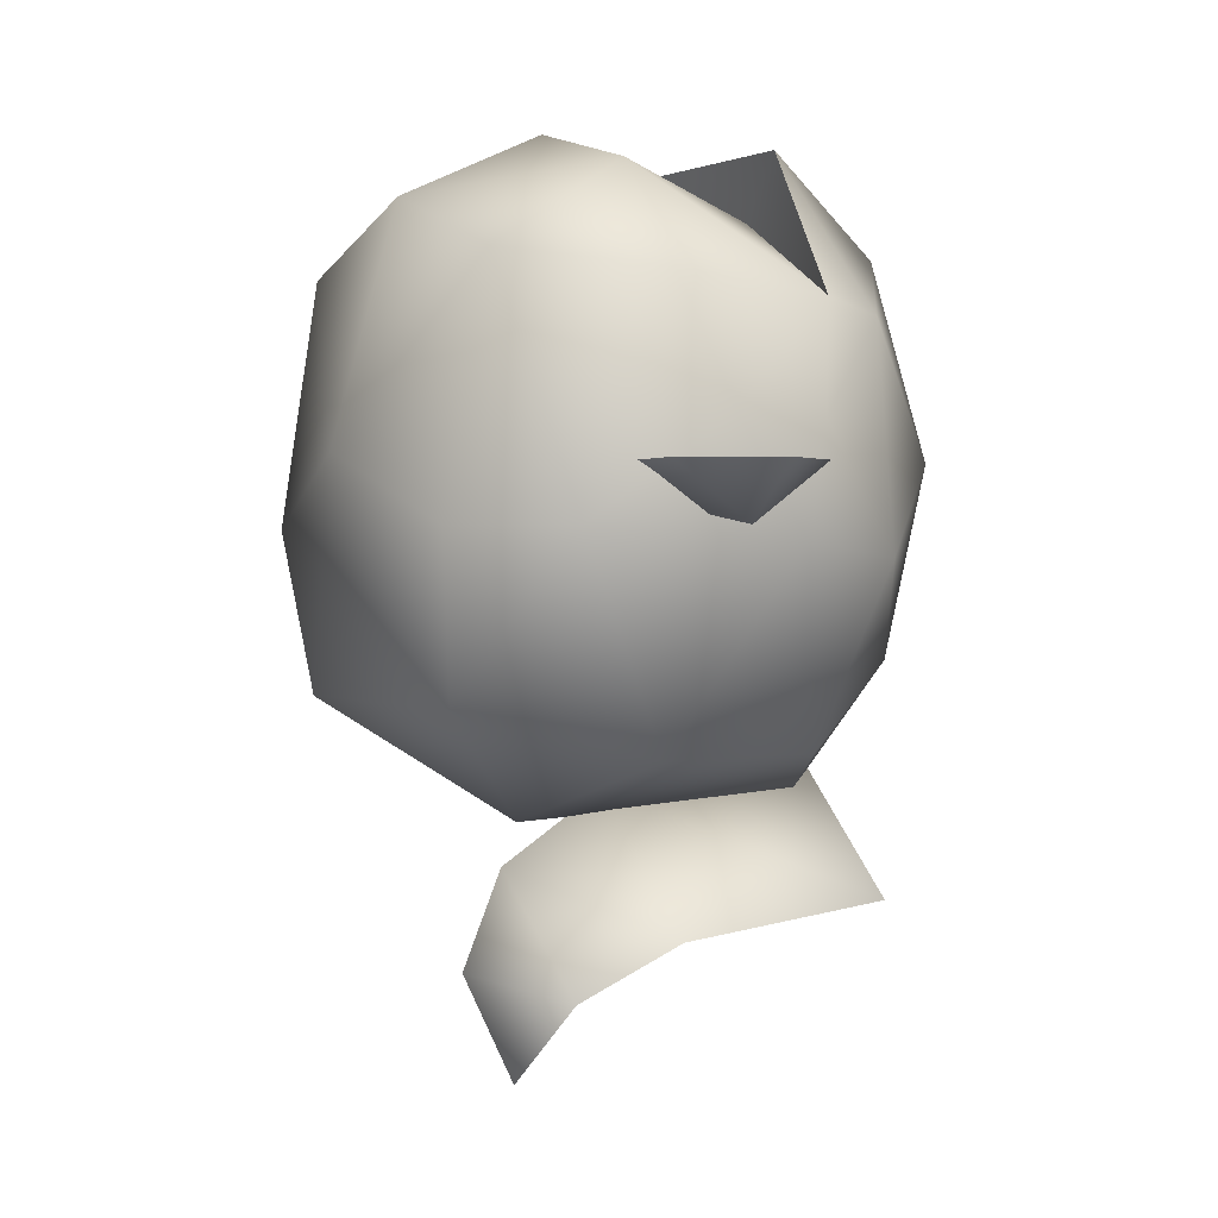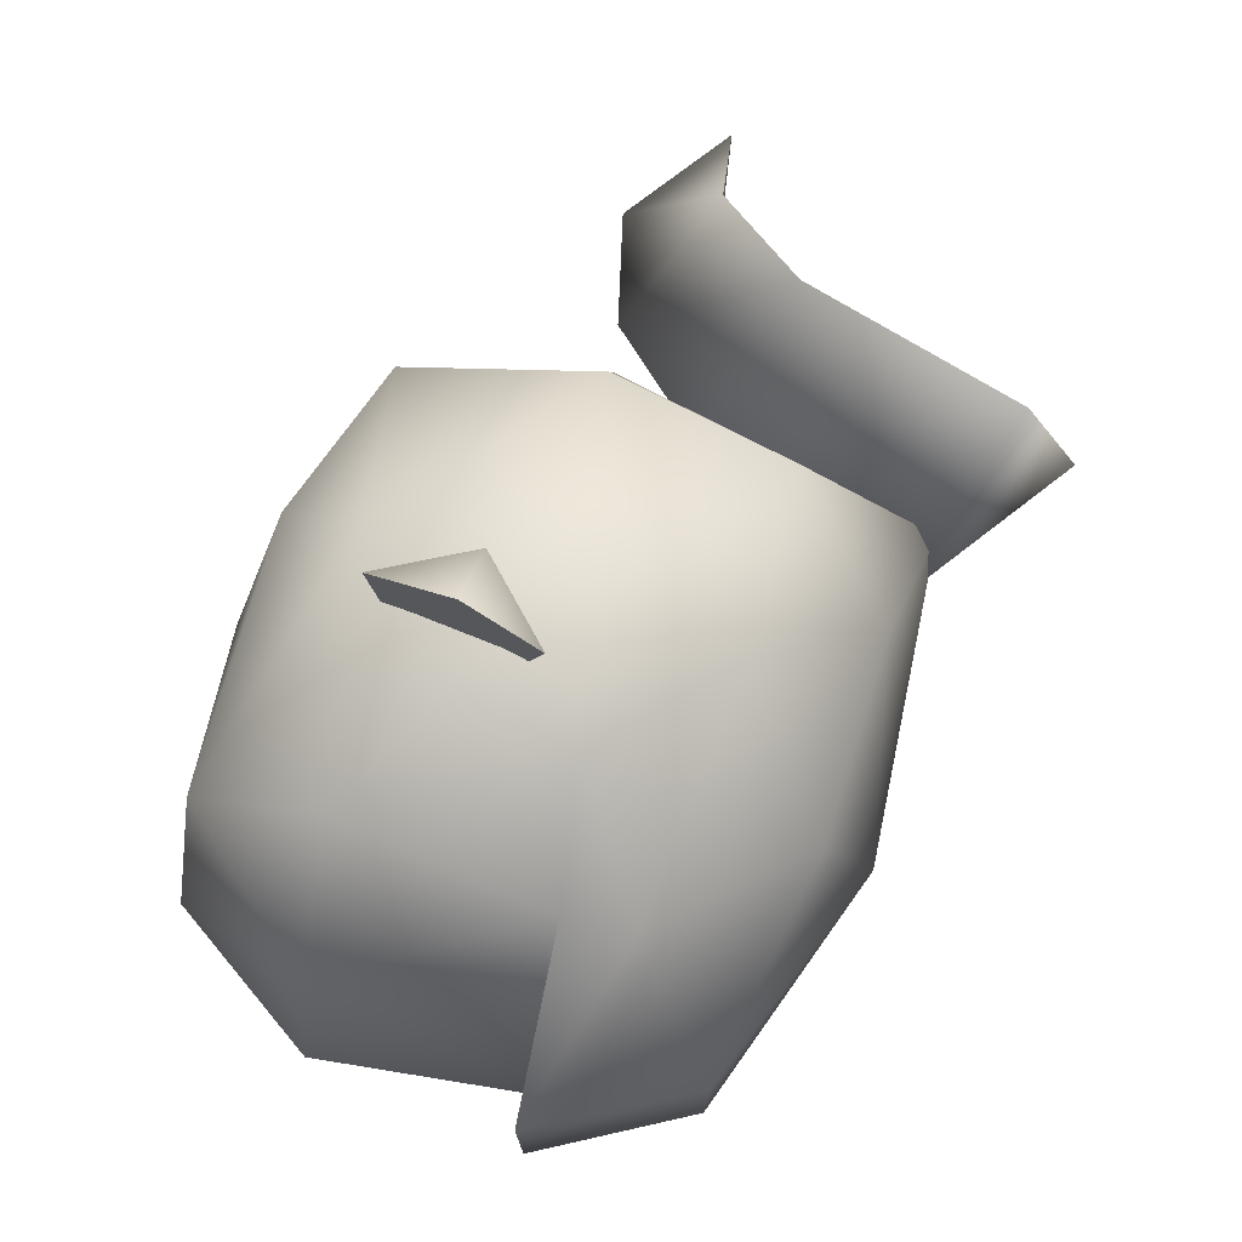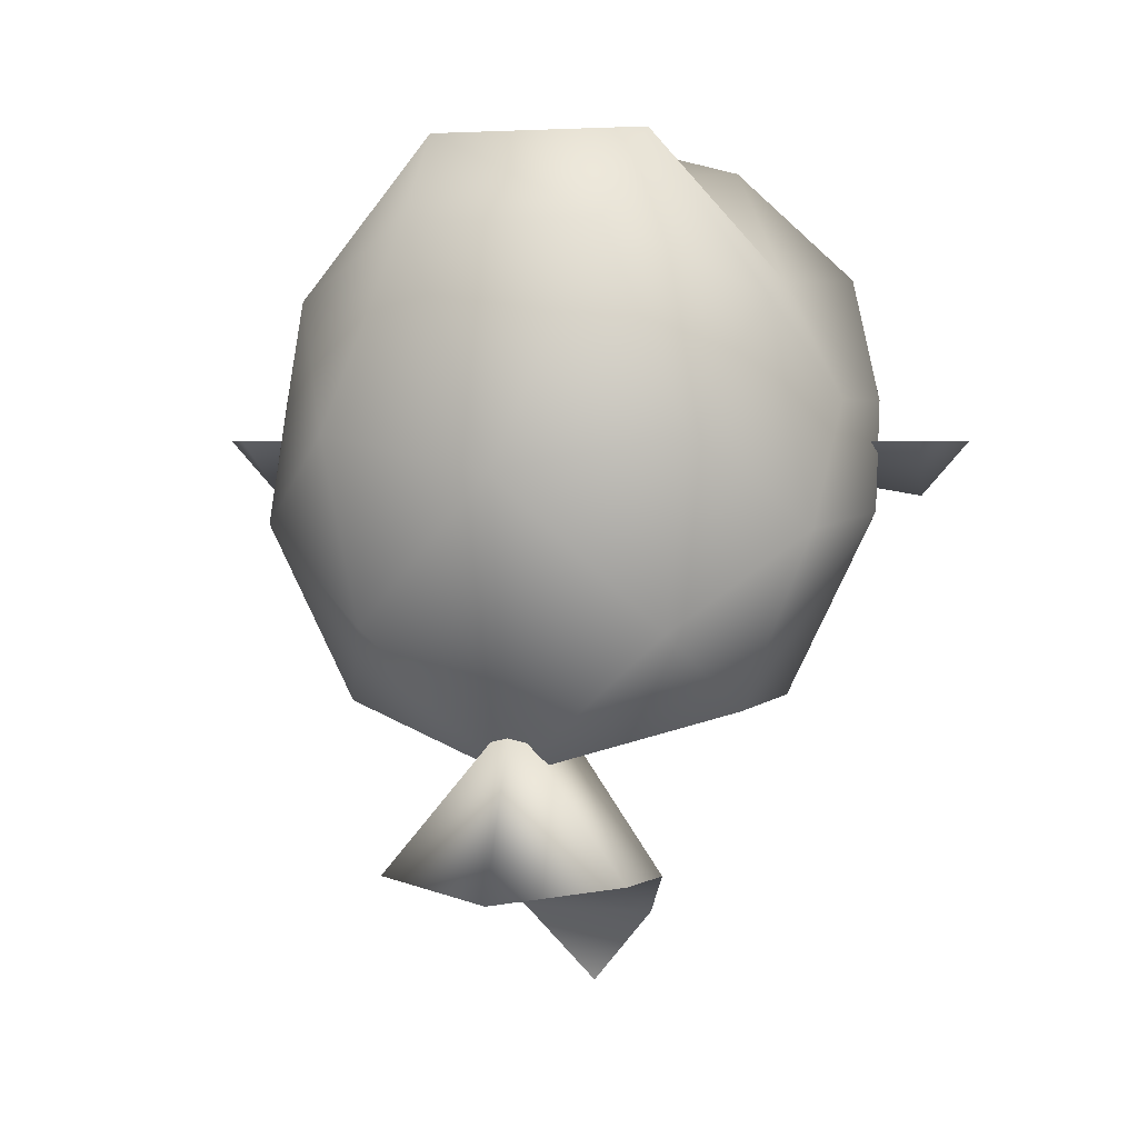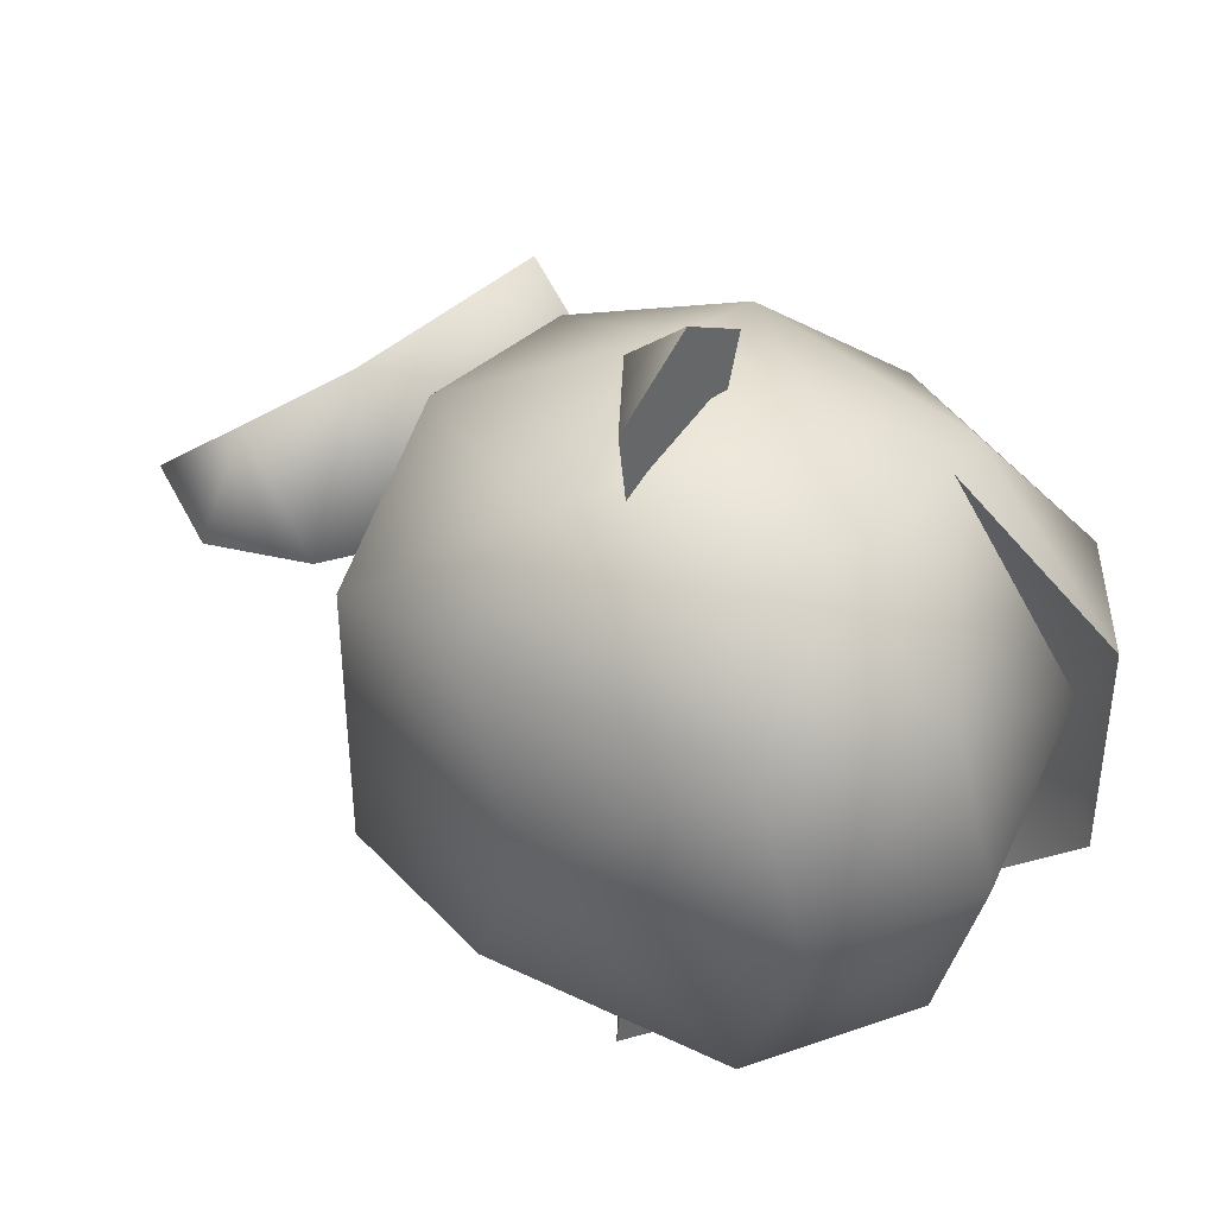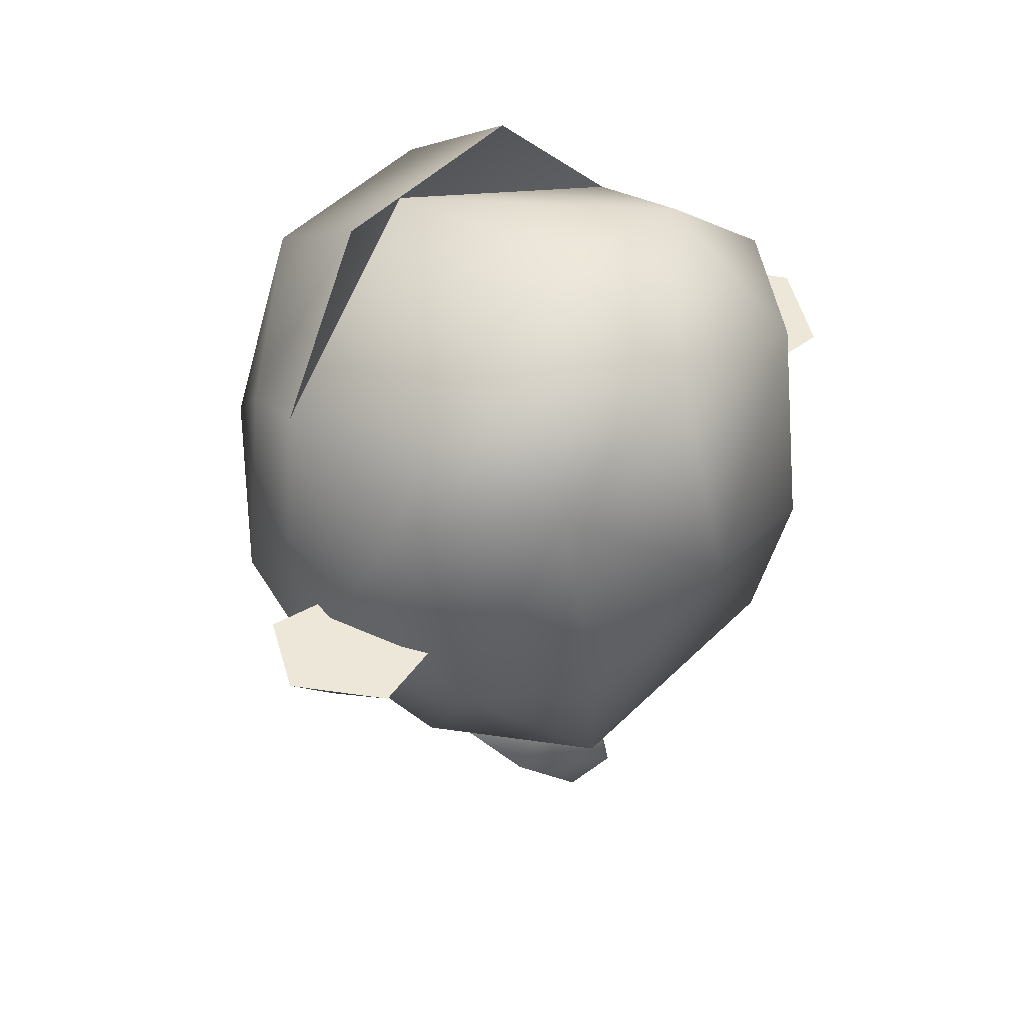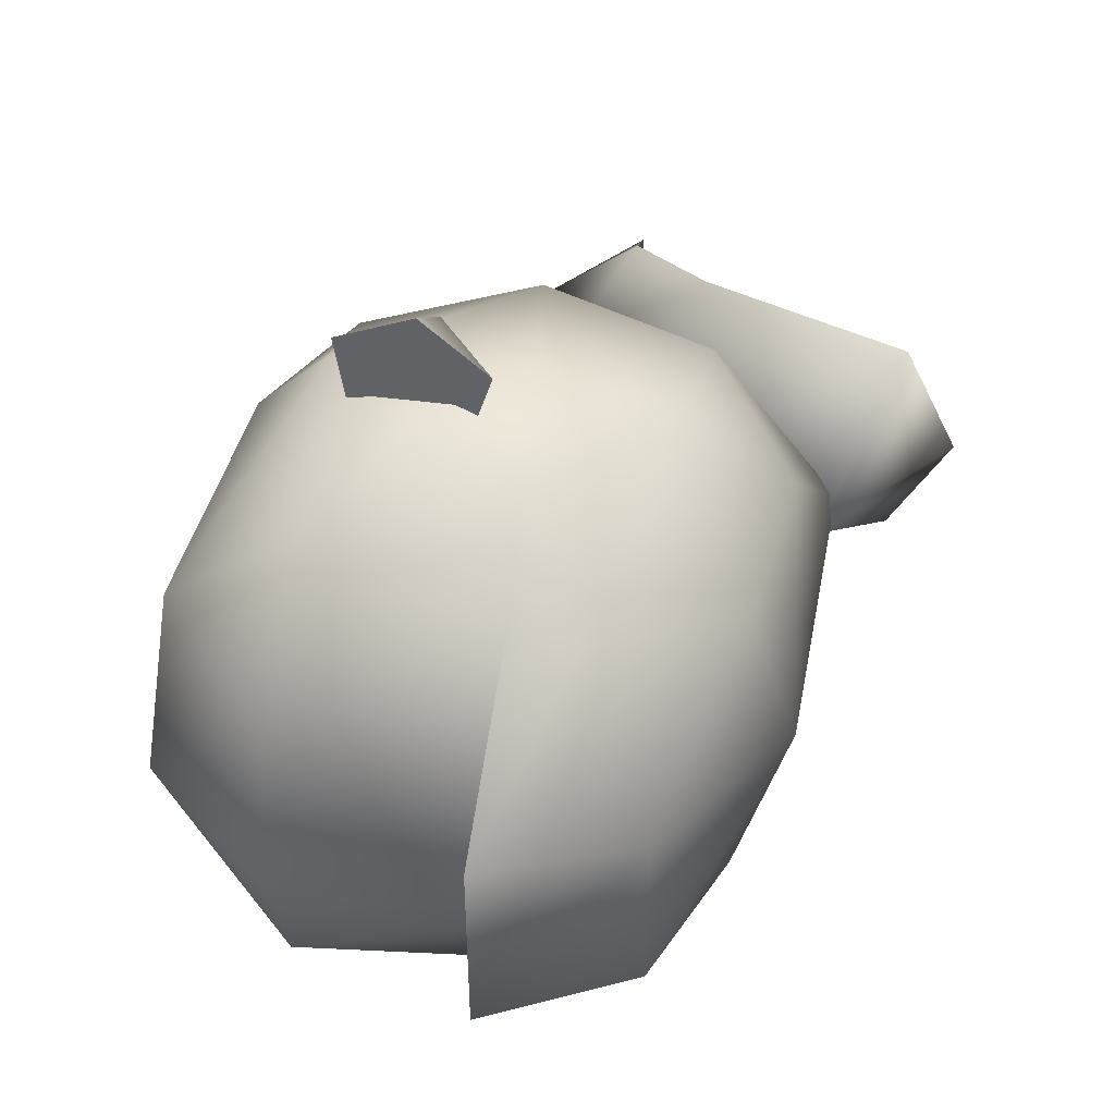
<metadata>
{"format":"obj","ext":"obj","renderer":"f3d","projection":"perspective","resolution":1024,"background":"white","views":[{"elev":0.9,"azim":-31.4,"up":"+Z"},{"elev":75.3,"azim":25.6,"up":"+Y"},{"elev":3.0,"azim":105.2,"up":"+Z"},{"elev":41.3,"azim":-51.1,"up":"+Y"},{"elev":49.7,"azim":-137.2,"up":"+Z"},{"elev":48.6,"azim":24.7,"up":"+Y"}]}
</metadata>
<code>
g polygon0
v 0.4438 -0.625 0.375
v 0.8677 -0.543 0.3477
v 0.4907 -0.3594 0.625
v 1.038 0 0.5625
v 0.5063 0 0.7188
v 0.4907 0.3594 0.625
f 1 2 3
f 2 4 3
f 3 4 5
f 4 6 5
v 0.4438 0.625 0.375
v 0.4907 0.3594 0.625
v 0.8677 0.543 0.3477
v 1.038 0 0.5625
f 7 8 9
f 8 10 9
g polygon1
v 0.4438 -0.625 0.375
v 0.4907 -0.3594 0.625
v 0.1626 -0.3906 0.4219
v 0.1626 0 0.5625
v 0.006348 0 0.03125
v 0.1626 0.3906 0.4219
v 0.06885 0.375 -0.125
v 0.2563 0.5938 -0.125
v 0.1157 0.3125 -0.4844
f 11 12 13
f 12 14 13
f 13 14 15
f 14 16 15
f 15 16 17
f 16 18 17
f 17 18 19
v 0.4438 -0.625 0.375
v 0.1626 -0.3906 0.4219
v 0.2563 -0.5938 -0.125
v 0.06885 -0.375 -0.125
v 0.1157 -0.3125 -0.4844
v 0.006348 0 0.03125
v 0.1157 0.3125 -0.4844
v 0.06885 0.375 -0.125
f 20 21 22
f 21 23 22
f 22 23 24
f 23 25 24
f 24 25 26
f 25 27 26
v 0.4438 0.625 0.375
v 0.1626 0.3906 0.4219
v 0.4907 0.3594 0.625
v 0.1626 0 0.5625
v 0.5063 0 0.7188
v 0.4907 -0.3594 0.625
f 28 29 30
f 29 31 30
f 30 31 32
f 31 33 32
v 0.1626 0.3906 0.4219
v 0.4438 0.625 0.375
v 0.2563 0.5938 -0.125
v 0.06885 -0.375 -0.125
v 0.1626 -0.3906 0.4219
v 0.006348 0 0.03125
f 34 35 36
f 37 38 39
g polygon2
v 0.6938 -0.7188 -0.1562
v 0.2563 -0.5938 -0.125
v 0.5063 -0.4844 -0.5938
v 0.1157 -0.3125 -0.4844
v 0.4438 0 -0.75
v 0.1157 0.3125 -0.4844
v 0.5063 0.4844 -0.5938
v 0.2563 0.5938 -0.125
v 0.6938 0.7188 -0.1562
v 0.5376 0.7031 0.09375
v 0.7812 0.6562 0.09375
f 40 41 42
f 41 43 42
f 42 43 44
f 43 45 44
f 44 45 46
f 45 47 46
f 46 47 48
f 47 49 48
f 48 49 50
v 0.5 0.1562 -1.125
v 0.7188 0.2344 -1
v 0.7188 -0.2344 -1
v 1.344 0 -0.9688
v 1.219 -0.2734 -0.9375
v 1.156 0 -0.5938
v 0.6562 0 -0.6875
v 1.219 0.2734 -0.9375
v 0.7188 0.2344 -1
f 51 52 53
f 52 54 53
f 53 54 55
f 54 56 55
f 55 56 57
f 56 58 57
f 57 58 59
v 0.9751 0.625 -0.1875
v 1.225 0.4062 0.01562
v 1.163 0.3438 -0.4062
v 1.319 0 -0.0625
v 1.156 0 -0.7188
v 1.163 -0.3438 -0.4062
v 0.897 -0.4531 -0.5938
v 0.9751 -0.625 -0.1875
v 0.6938 -0.7188 -0.1562
f 60 61 62
f 61 63 62
f 62 63 64
f 63 65 64
f 64 65 66
f 65 67 66
f 66 67 68
v 1.225 0.4062 0.01562
v 0.9751 0.625 -0.1875
v 1 0.5312 0.3125
v 0.7812 0.6562 0.09375
v 0.8677 0.543 0.3477
v 0.5376 0.7031 0.09375
v 0.4438 0.625 0.375
v 0.2563 0.5938 -0.125
f 69 70 71
f 70 72 71
f 71 72 73
f 72 74 73
f 73 74 75
f 74 76 75
v 1.219 -0.2734 -0.9375
v 0.6562 0 -0.6875
v 0.7188 -0.2344 -1
v 0.4062 0 -0.8438
v 0.5 -0.1562 -1.125
v 0.3125 0 -1.062
v 0.4375 0 -1.312
v 0.5 0.1562 -1.125
f 77 78 79
f 78 80 79
f 79 80 81
f 80 82 81
f 81 82 83
f 82 84 83
v 0.6938 -0.7188 -0.1562
v 0.5063 -0.4844 -0.5938
v 0.897 -0.4531 -0.5938
v 0.4438 0 -0.75
v 1.156 0 -0.7188
v 0.897 0.4531 -0.5938
v 1.163 0.3438 -0.4062
v 0.9751 0.625 -0.1875
f 85 86 87
f 86 88 87
f 87 88 89
f 88 90 89
f 89 90 91
f 90 92 91
v 1.225 -0.4062 0.01562
v 1 -0.5312 0.3125
v 0.9751 -0.625 -0.1875
v 0.7812 -0.6562 0.09375
v 0.6938 -0.7188 -0.1562
v 0.5376 -0.7031 0.09375
v 0.2563 -0.5938 -0.125
v 0.4438 -0.625 0.375
f 93 94 95
f 94 96 95
f 95 96 97
f 96 98 97
f 97 98 99
f 98 100 99
v 0.8677 -0.543 0.3477
v 1 -0.5312 0.3125
v 0.9375 -0.25 0.6875
v 1.219 -0.2188 0.4688
v 1.219 0.2188 0.4688
v 1.319 0 -0.0625
v 1.225 0.4062 0.01562
f 101 102 103
f 102 104 103
f 103 104 105
f 104 106 105
f 105 106 107
v 1.225 0.4062 0.01562
v 1 0.5312 0.3125
v 1.219 0.2188 0.4688
v 0.9375 0.25 0.6875
v 0.9375 -0.25 0.6875
f 108 109 110
f 109 111 110
f 110 111 112
v 0.6782 -0.8125 0
v 0.522 -0.9062 0
v 0.5063 -0.7969 -0.125
v 0.3345 -0.7812 0
v 0.4438 -0.01562 0
f 113 114 115
f 114 116 115
f 115 116 117
v 0.8677 -0.543 0.3477
v 0.9375 -0.25 0.6875
v 1.038 0 0.5625
v 0.9375 0.25 0.6875
v 0.8677 0.543 0.3477
f 118 119 120
f 119 121 120
f 120 121 122
v 0.3345 0.7812 0
v 0.522 0.9062 0
v 0.5063 0.7969 -0.125
v 0.6782 0.8125 0
v 0.4438 0.01562 0
f 123 124 125
f 124 126 125
f 125 126 127
v 0.9751 0.625 -0.1875
v 0.897 0.4531 -0.5938
v 0.6938 0.7188 -0.1562
v 0.5063 0.4844 -0.5938
f 128 129 130
f 129 131 130
v 0.9751 -0.625 -0.1875
v 1.163 -0.3438 -0.4062
v 1.225 -0.4062 0.01562
v 1.319 0 -0.0625
f 132 133 134
f 133 135 134
v 1 -0.5312 0.3125
v 0.8677 -0.543 0.3477
v 0.7812 -0.6562 0.09375
v 0.5376 -0.7031 0.09375
f 136 137 138
f 137 139 138
v 1.319 0 -0.0625
v 1.219 -0.2188 0.4688
v 1.225 -0.4062 0.01562
v 1 -0.5312 0.3125
f 140 141 142
f 141 143 142
v 0.6782 0.8125 0
v 0.522 0.9062 0
v 0.4438 0.01562 0
v 0.3345 0.7812 0
f 144 145 146
f 145 147 146
v 0.3125 0 -1.062
v 0.4062 0 -0.8438
v 0.5 0.1562 -1.125
v 0.7188 0.2344 -1
f 148 149 150
f 149 151 150
v 1.156 0 -0.5938
v 1.344 0 -0.9688
v 1.219 0.2734 -0.9375
v 0.7188 0.2344 -1
f 152 153 154
f 153 155 154
v 0.4375 0 -1.312
v 0.5 0.1562 -1.125
v 0.5 -0.1562 -1.125
v 0.7188 -0.2344 -1
f 156 157 158
f 157 159 158
v 0.6782 -0.8125 0
v 0.4438 -0.01562 0
v 0.522 -0.9062 0
v 0.3345 -0.7812 0
f 160 161 162
f 161 163 162
v 0.9375 0.25 0.6875
v 1 0.5312 0.3125
v 0.8677 0.543 0.3477
v 0.6938 0.7188 -0.1562
v 0.7812 0.6562 0.09375
v 0.9751 0.625 -0.1875
v 0.4438 -0.625 0.375
v 0.5376 -0.7031 0.09375
v 0.8677 -0.543 0.3477
v 0.7188 0.2344 -1
v 0.4062 0 -0.8438
v 0.6562 0 -0.6875
v 0.897 0.4531 -0.5938
v 0.4438 0 -0.75
v 0.5063 0.4844 -0.5938
v 0.5063 -0.7969 -0.125
v 0.4438 -0.01562 0
v 0.6782 -0.8125 0
v 0.3345 0.7812 0
v 0.5063 0.7969 -0.125
v 0.4438 0.01562 0
f 164 165 166
f 167 168 169
f 170 171 172
f 173 174 175
f 176 177 178
f 179 180 181
f 182 183 184

</code>
